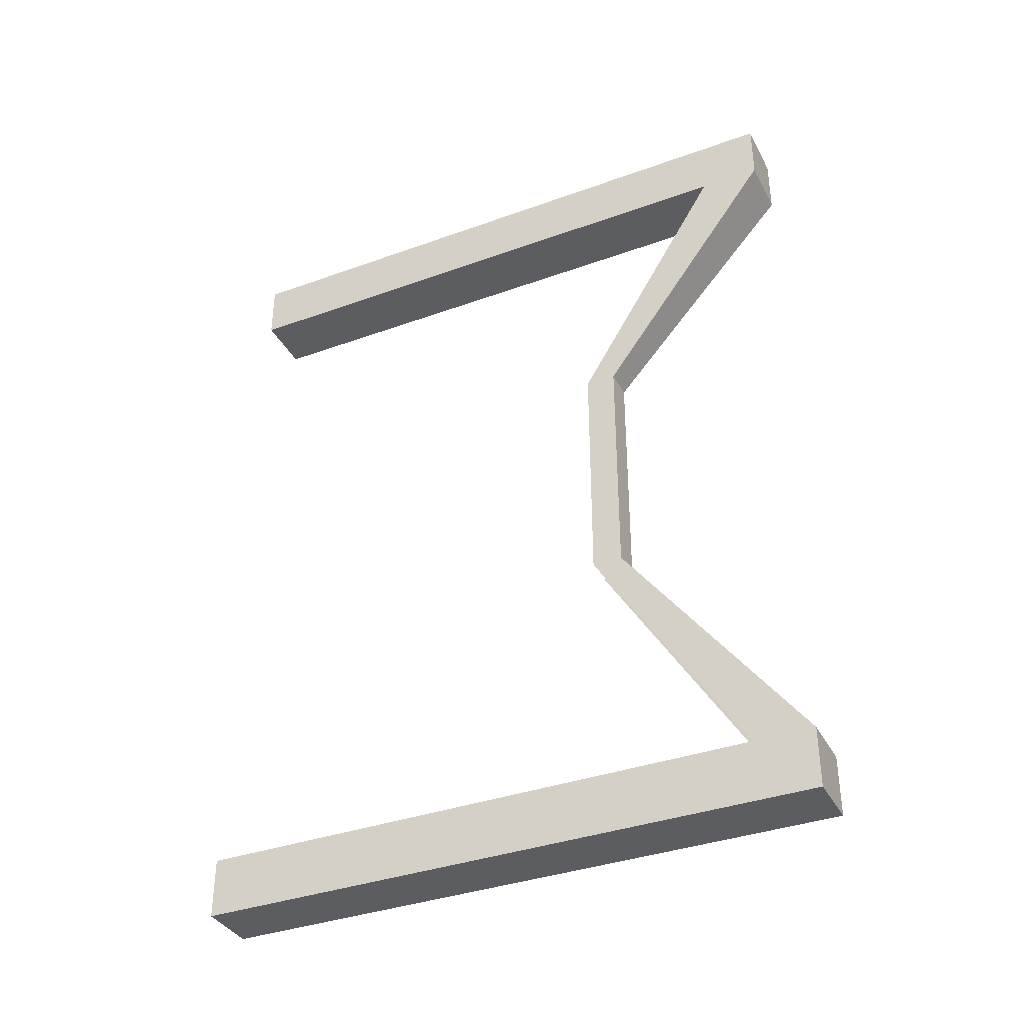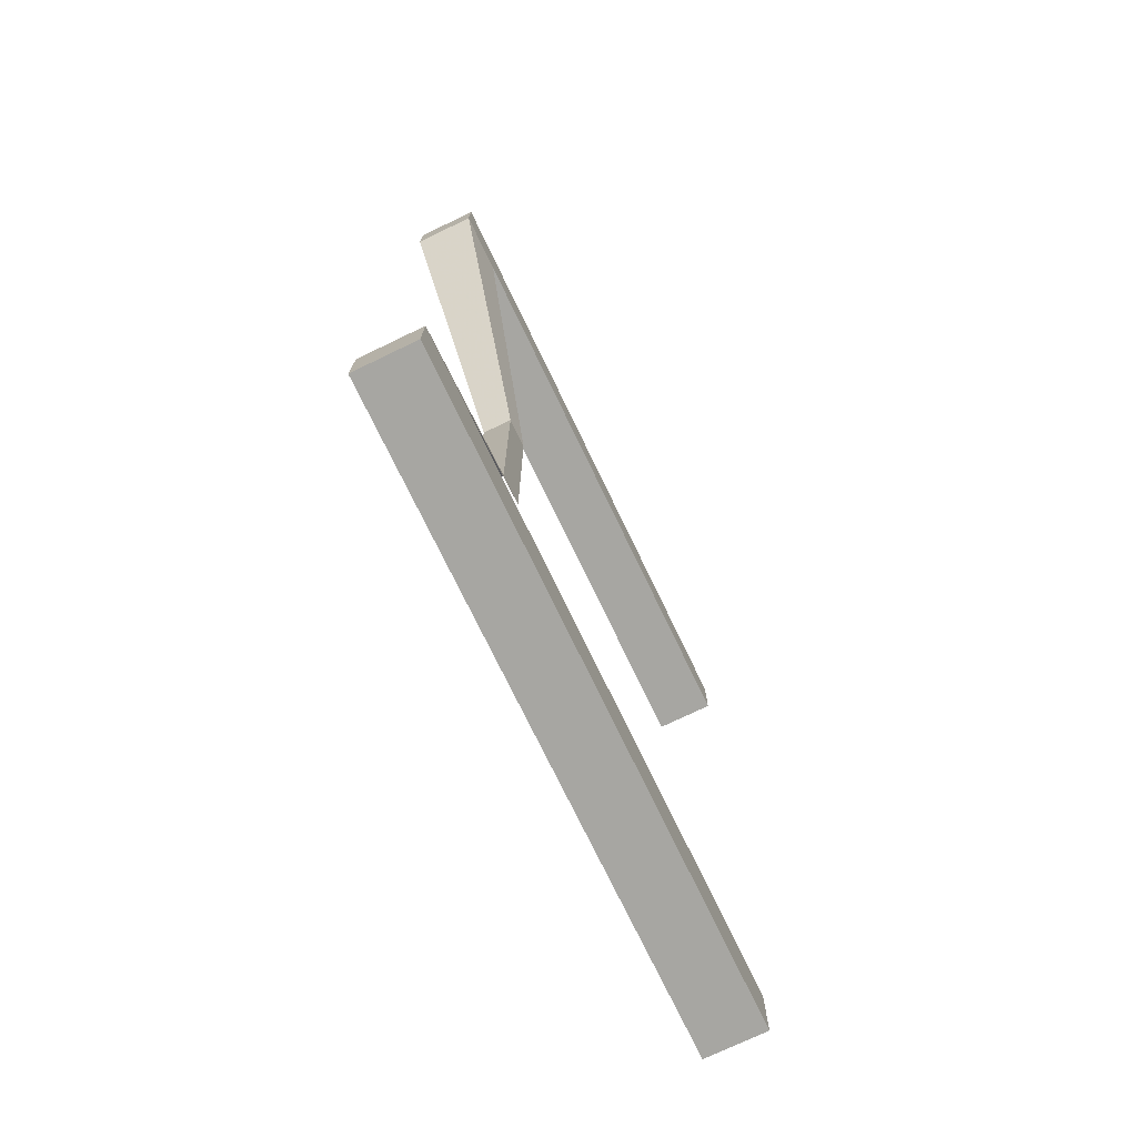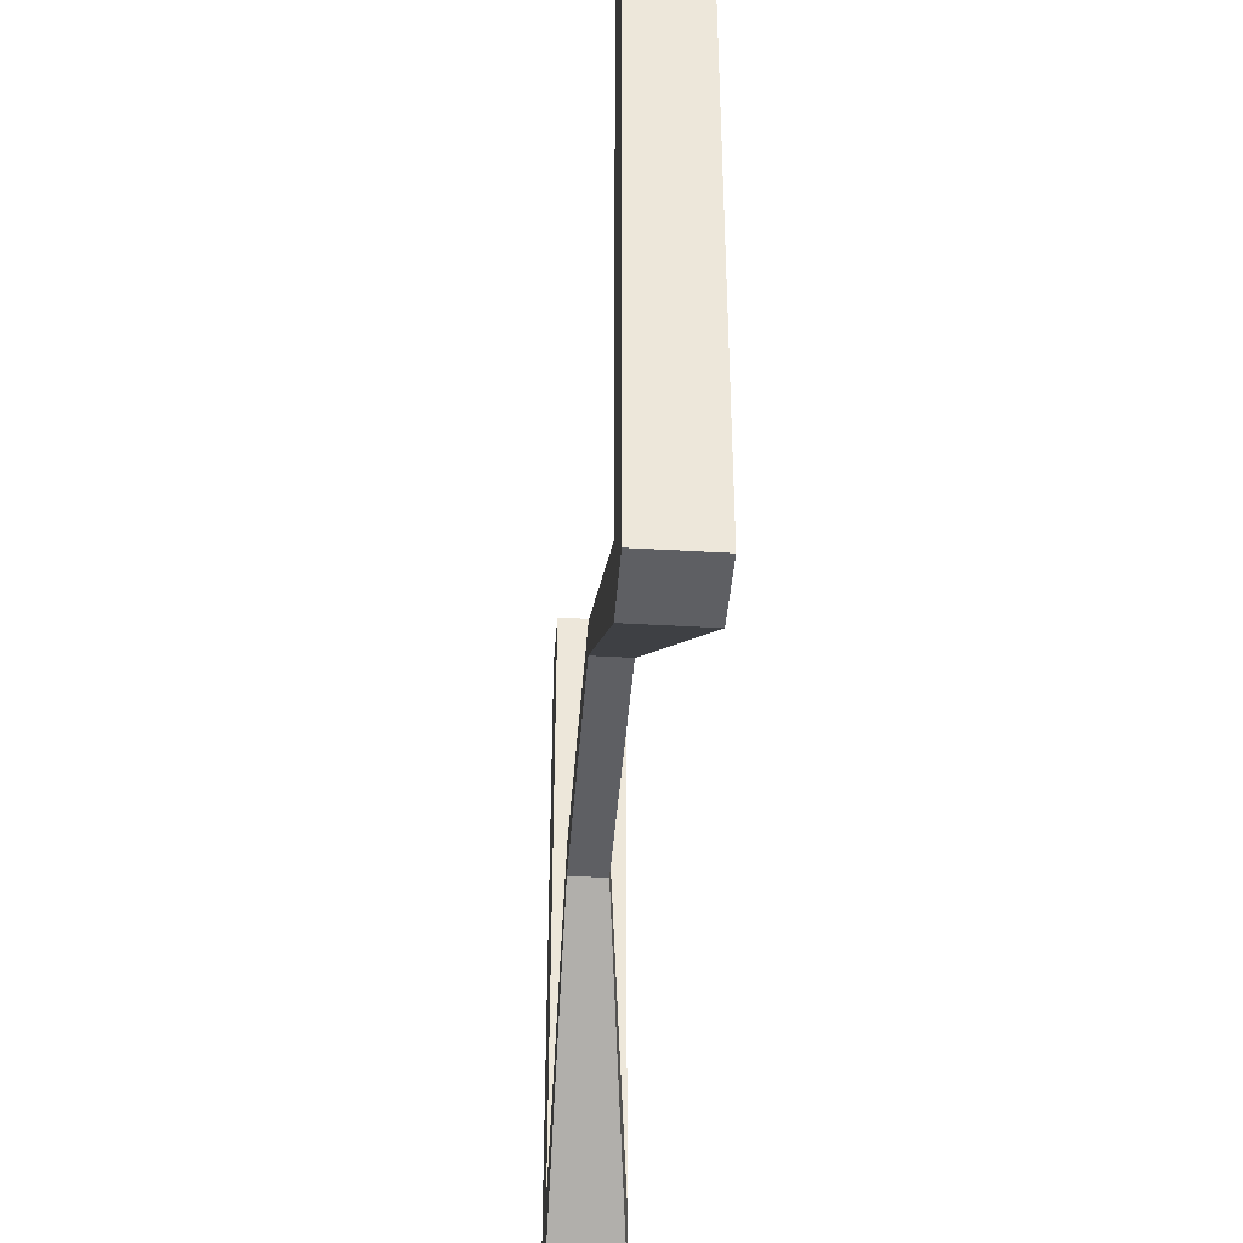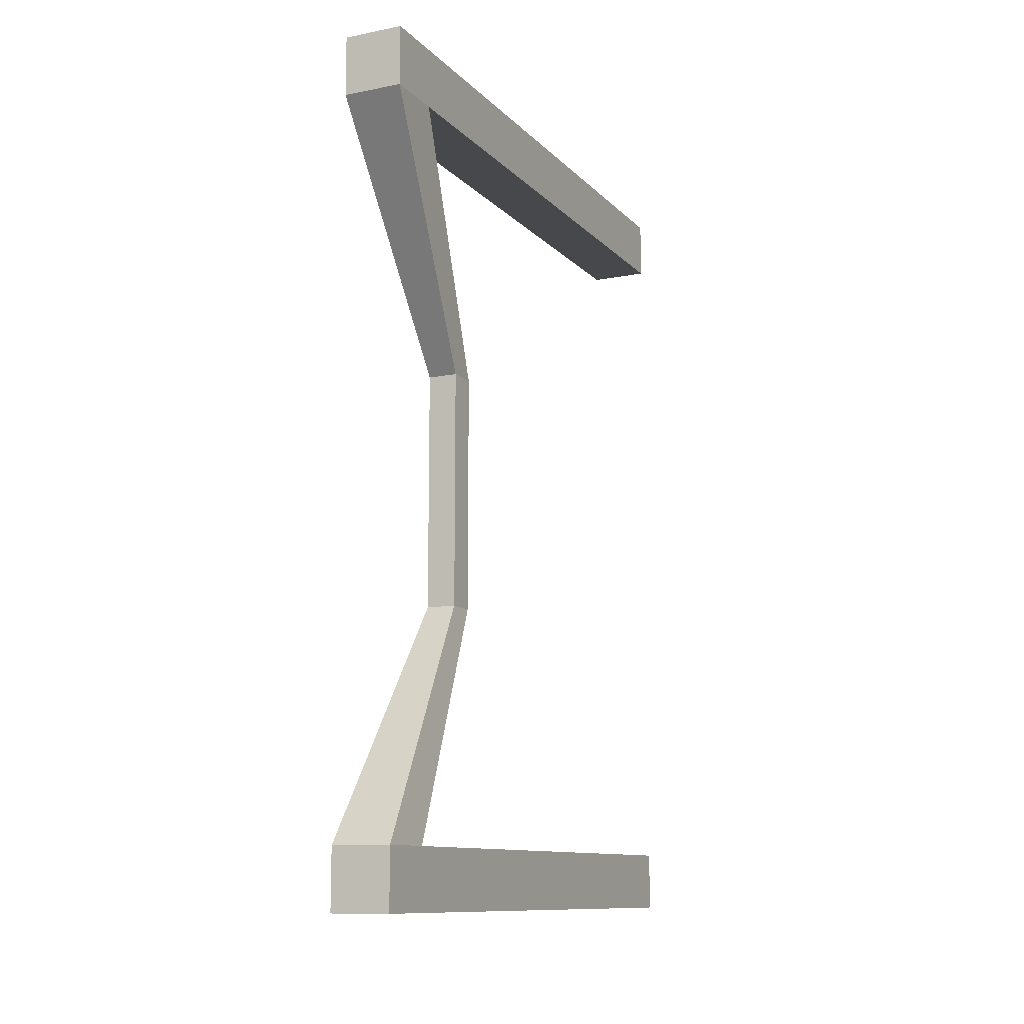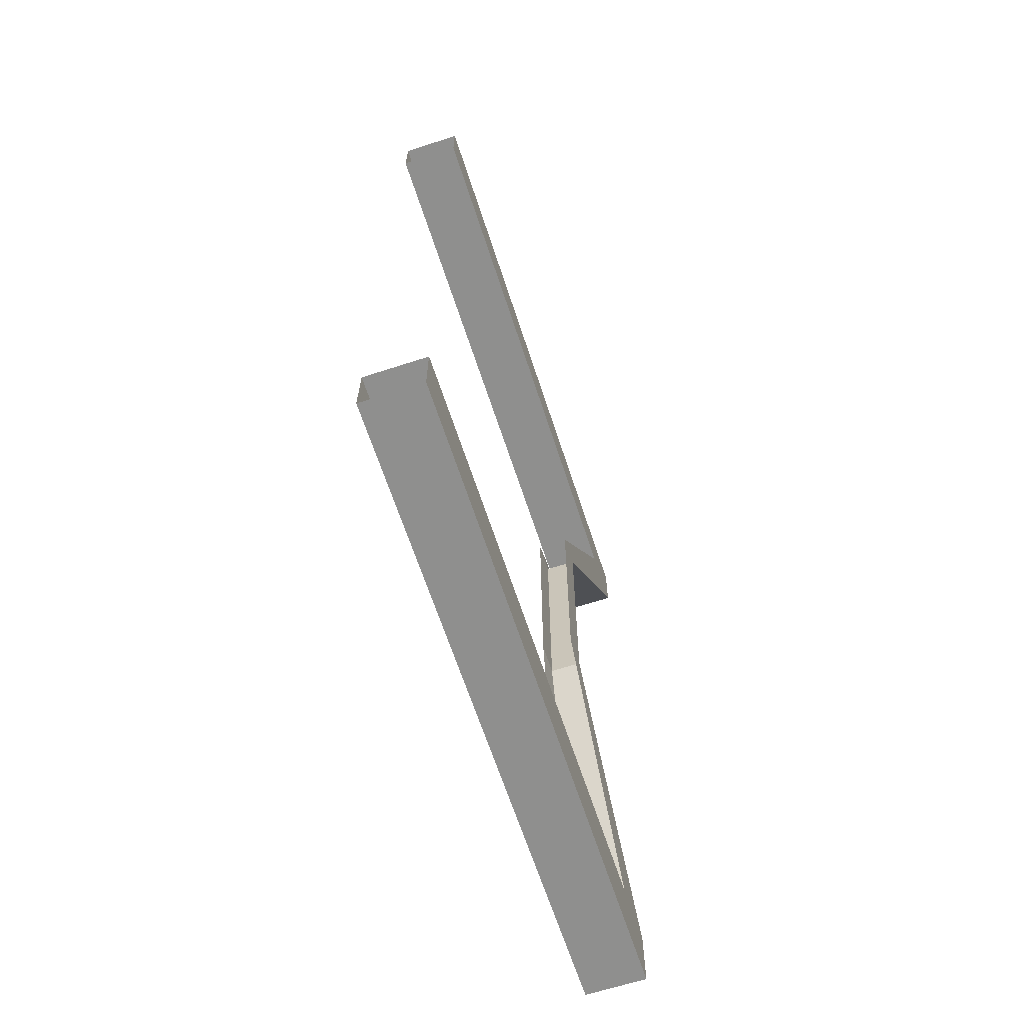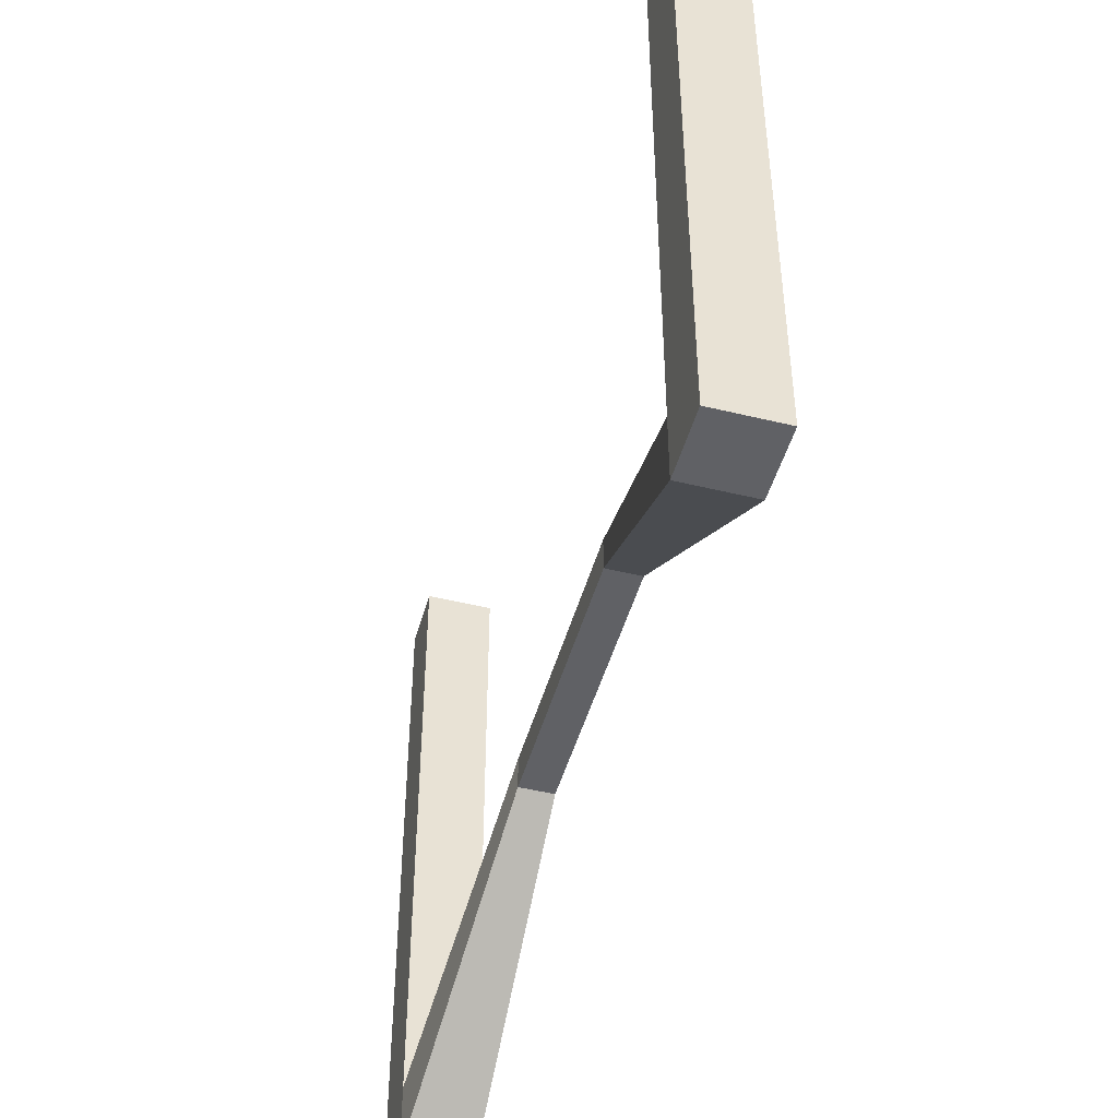
<metadata>
{"format":"obj","ext":"obj","renderer":"f3d","projection":"perspective","resolution":1024,"background":"white","views":[{"elev":-36.7,"azim":-64.9,"up":"+Z"},{"elev":-74.0,"azim":25.7,"up":"+Z"},{"elev":-41.0,"azim":-4.1,"up":"+Y"},{"elev":-11.3,"azim":25.4,"up":"+Z"},{"elev":-65.3,"azim":-161.9,"up":"+Z"},{"elev":-47.3,"azim":164.6,"up":"+Y"}]}
</metadata>
<code>
v -0.5 -0.2812 0.125
v -0.5 -0.25 0.125
v -0.5 -0.25 -0.125
v -0.5 -0.2812 -0.125
v -0.4688 -0.2812 0.125
v -0.4375 -0.4688 0.375
v -0.5 -0.4688 0.375
v -0.5 -0.4062 0.375
v -0.5 -0.4688 0.4375
v -0.5 0.1875 0.4375
v -0.5 0.1875 0.375
v -0.4375 -0.4062 0.375
v -0.4375 0.1875 0.375
v -0.4375 -0.4688 0.4375
v -0.4688 -0.25 0.125
v -0.4688 -0.2812 -0.125
v -0.4688 -0.25 -0.125
v -0.4375 -0.4688 -0.375
v -0.4375 -0.4062 -0.375
v -0.4375 -0.4688 -0.4375
v -0.4375 0.1875 -0.4375
v -0.4375 0.1875 -0.375
v -0.5 -0.4062 -0.375
v -0.5 0.1875 -0.375
v -0.5 -0.4688 -0.4375
v -0.5 -0.4688 -0.375
v -0.4375 0.1875 0.4375
v -0.5 0.1875 -0.4375
f 1 2 3
f 1 3 4
f 1 4 5
f 1 5 6
f 1 6 7
f 1 7 2
f 2 7 8
f 12 6 5
f 12 5 15
f 15 5 16
f 15 16 17
f 17 16 18
f 17 18 19
f 23 26 4
f 23 4 3
f 26 18 16
f 26 16 4
f 4 16 5
f 8 7 9
f 8 9 10
f 8 10 11
f 8 11 12
f 12 11 13
f 12 13 14
f 12 14 6
f 19 18 20
f 19 20 21
f 19 21 22
f 19 22 23
f 23 22 24
f 23 24 25
f 23 25 26
f 9 7 6
f 9 6 14
f 9 14 27
f 9 27 10
f 26 25 20
f 26 20 18
f 13 27 14
f 24 28 25
f 25 28 20
f 20 28 21

</code>
